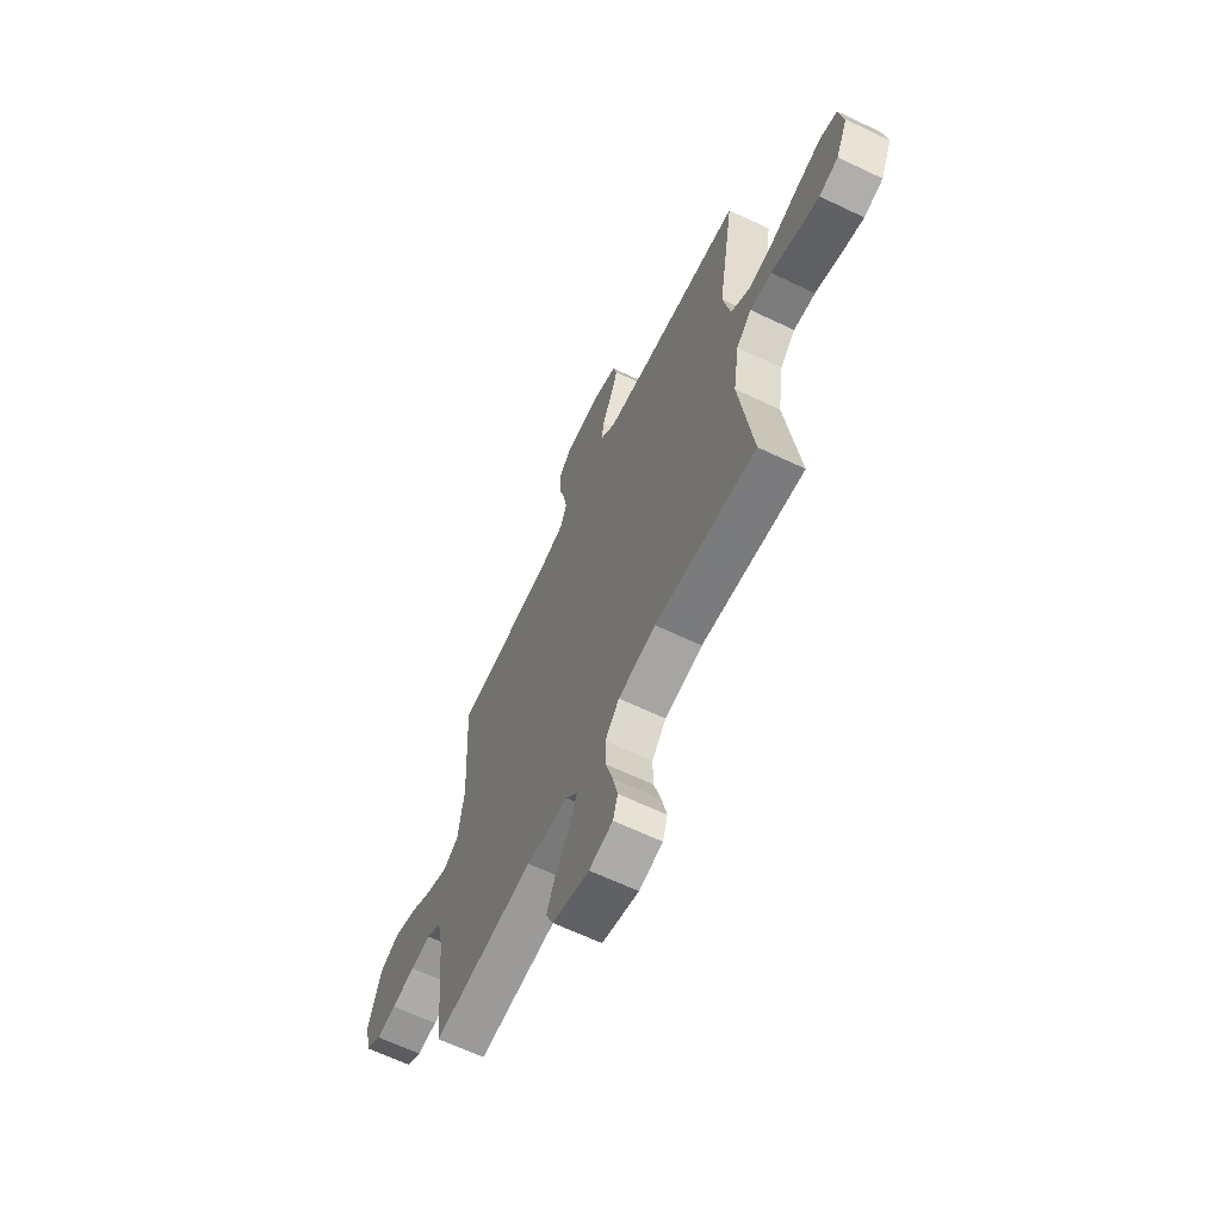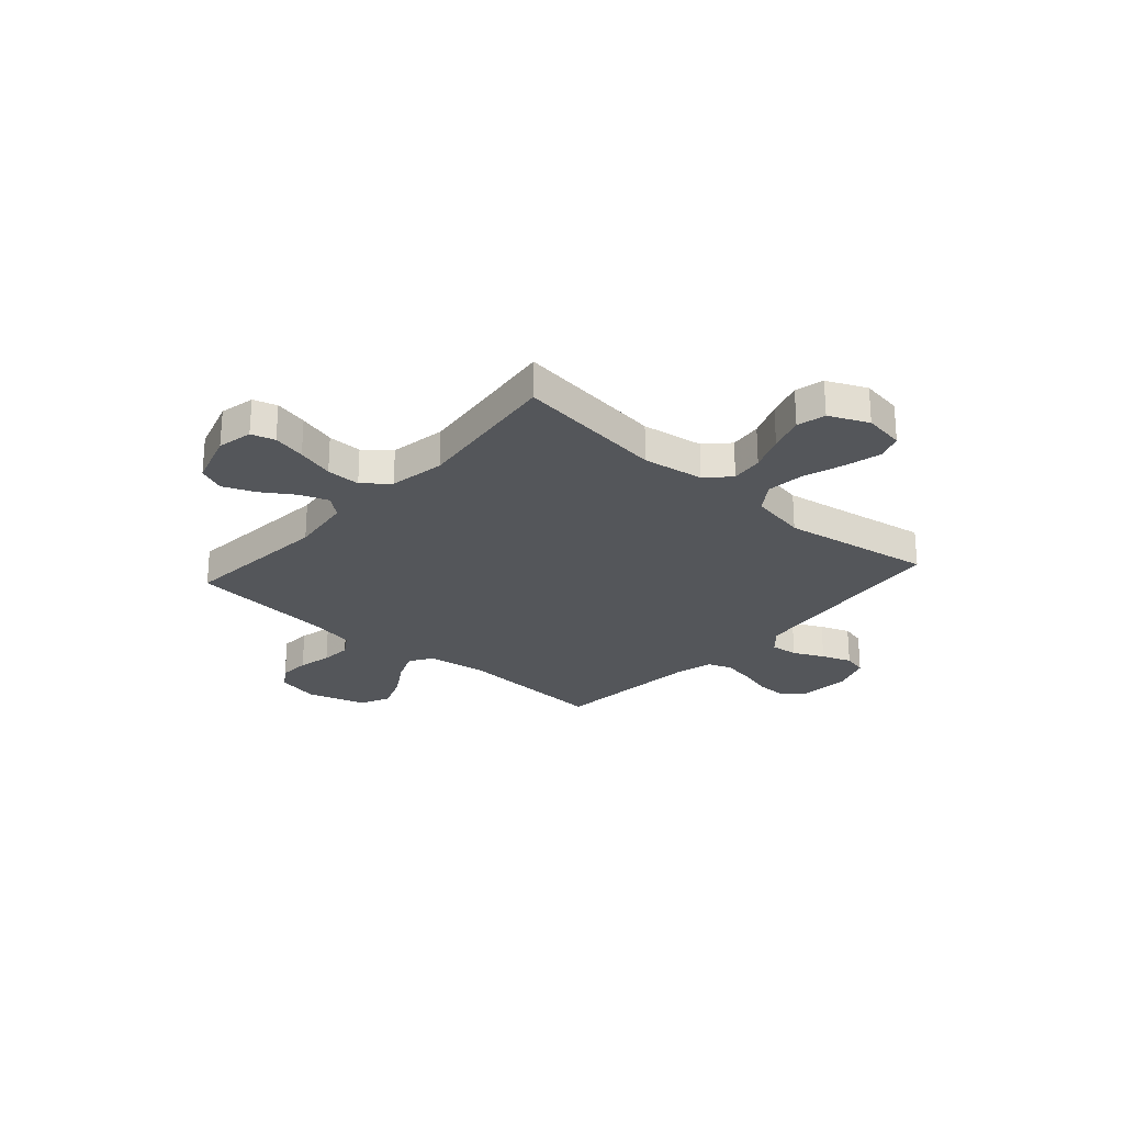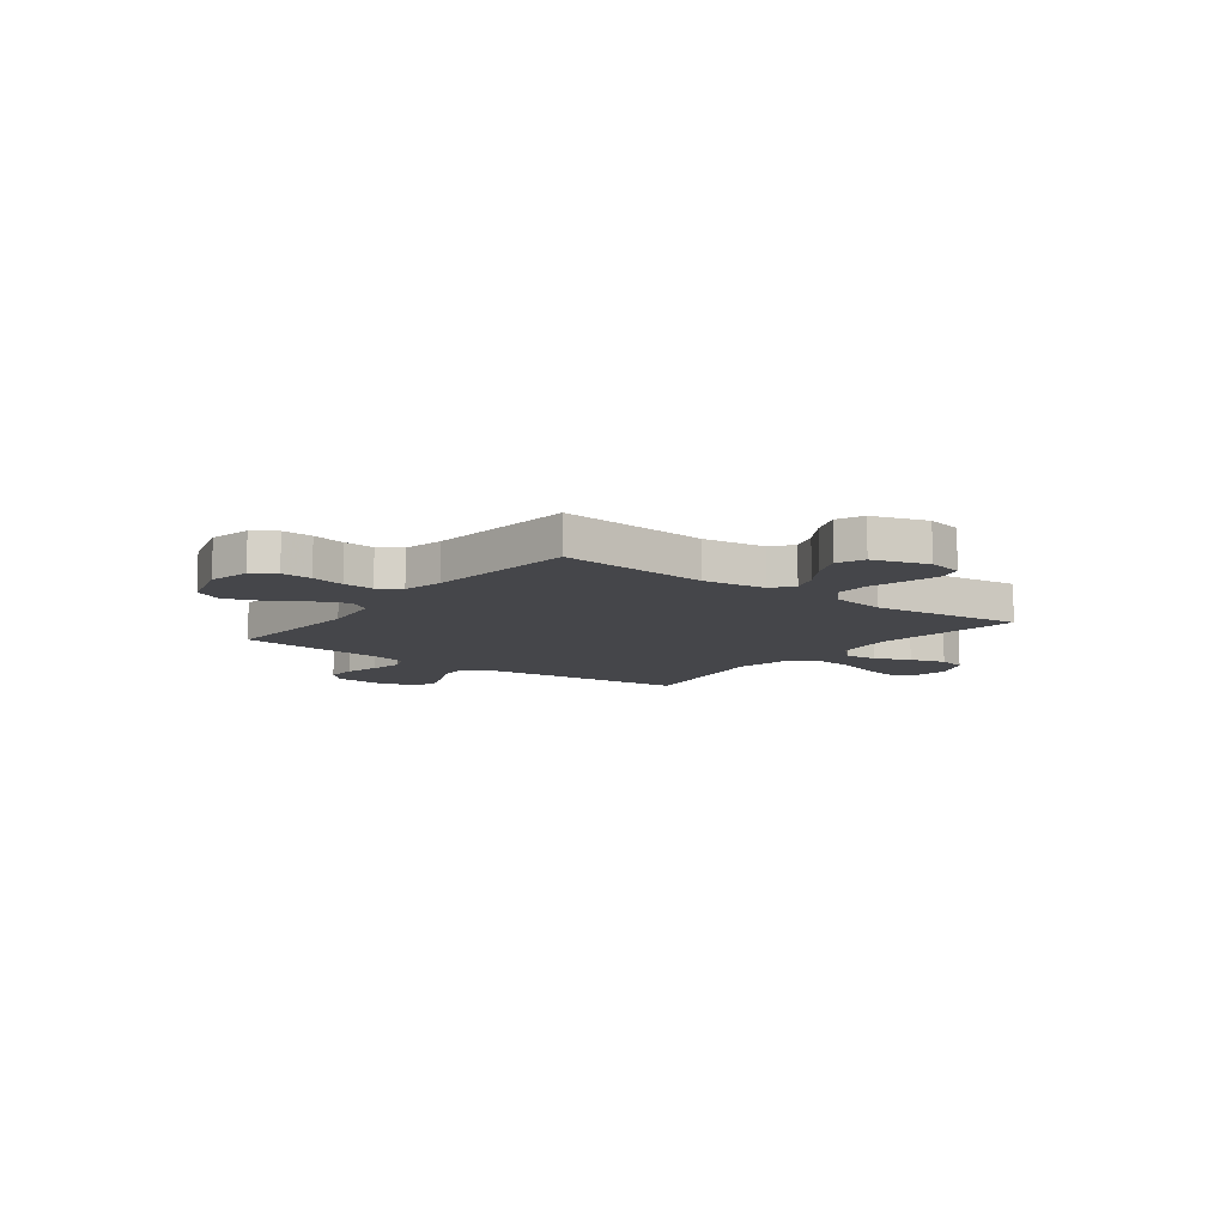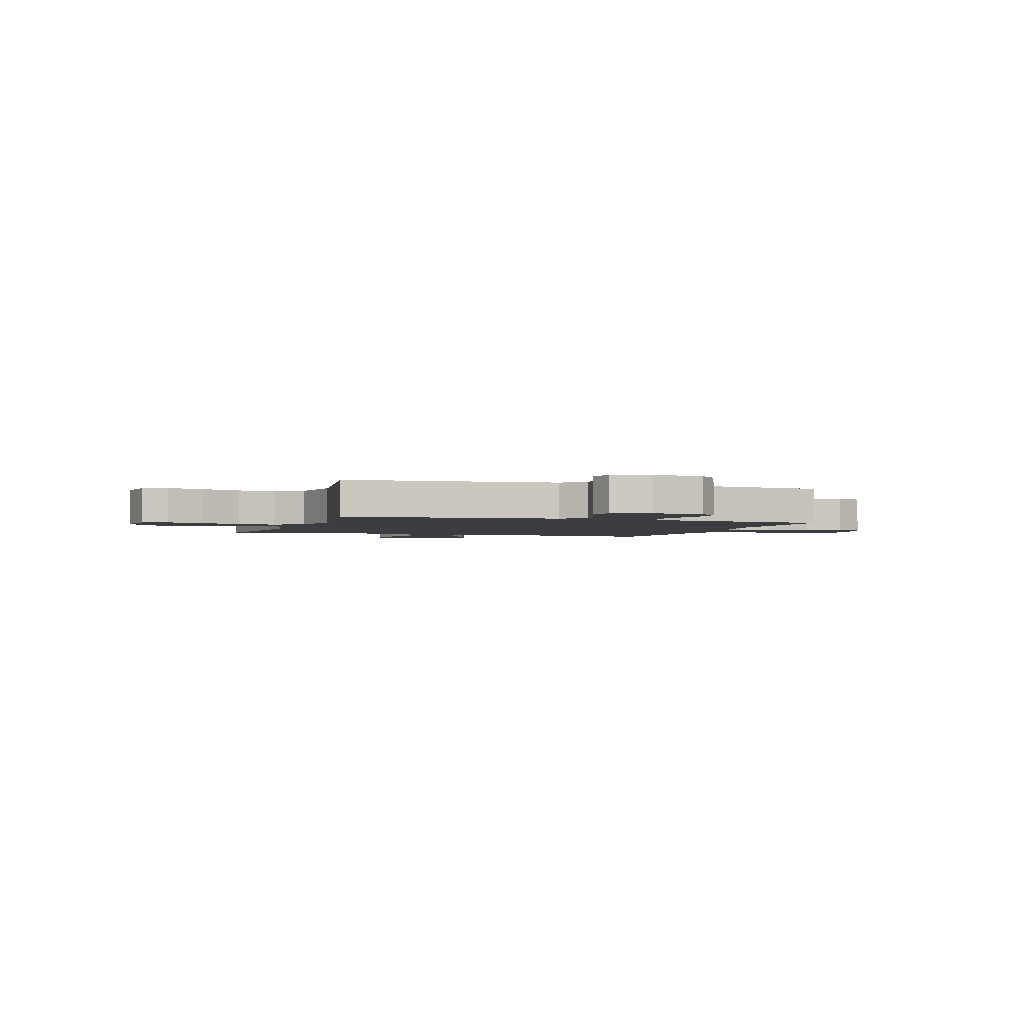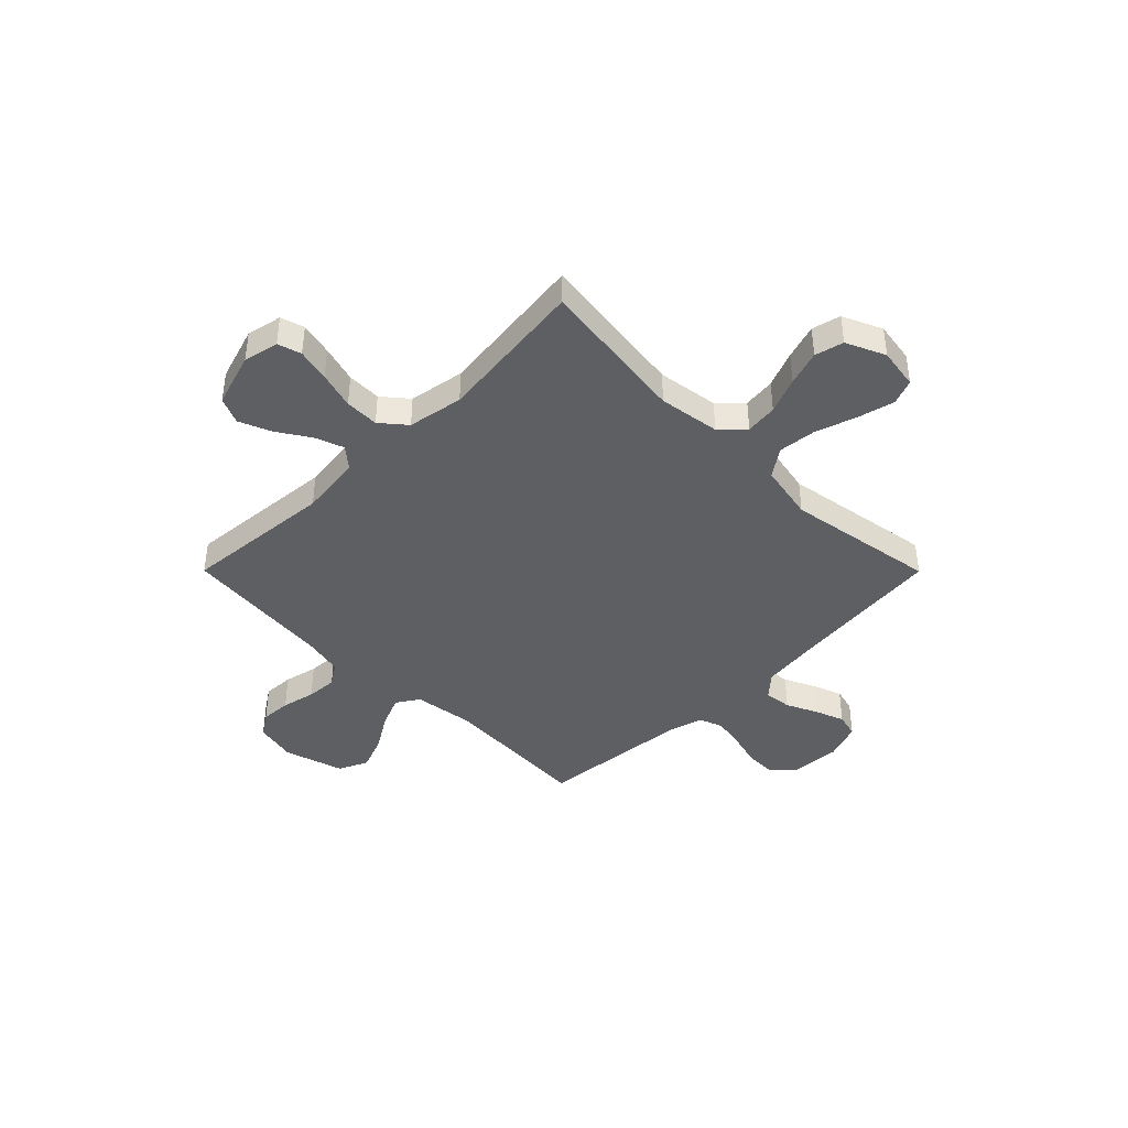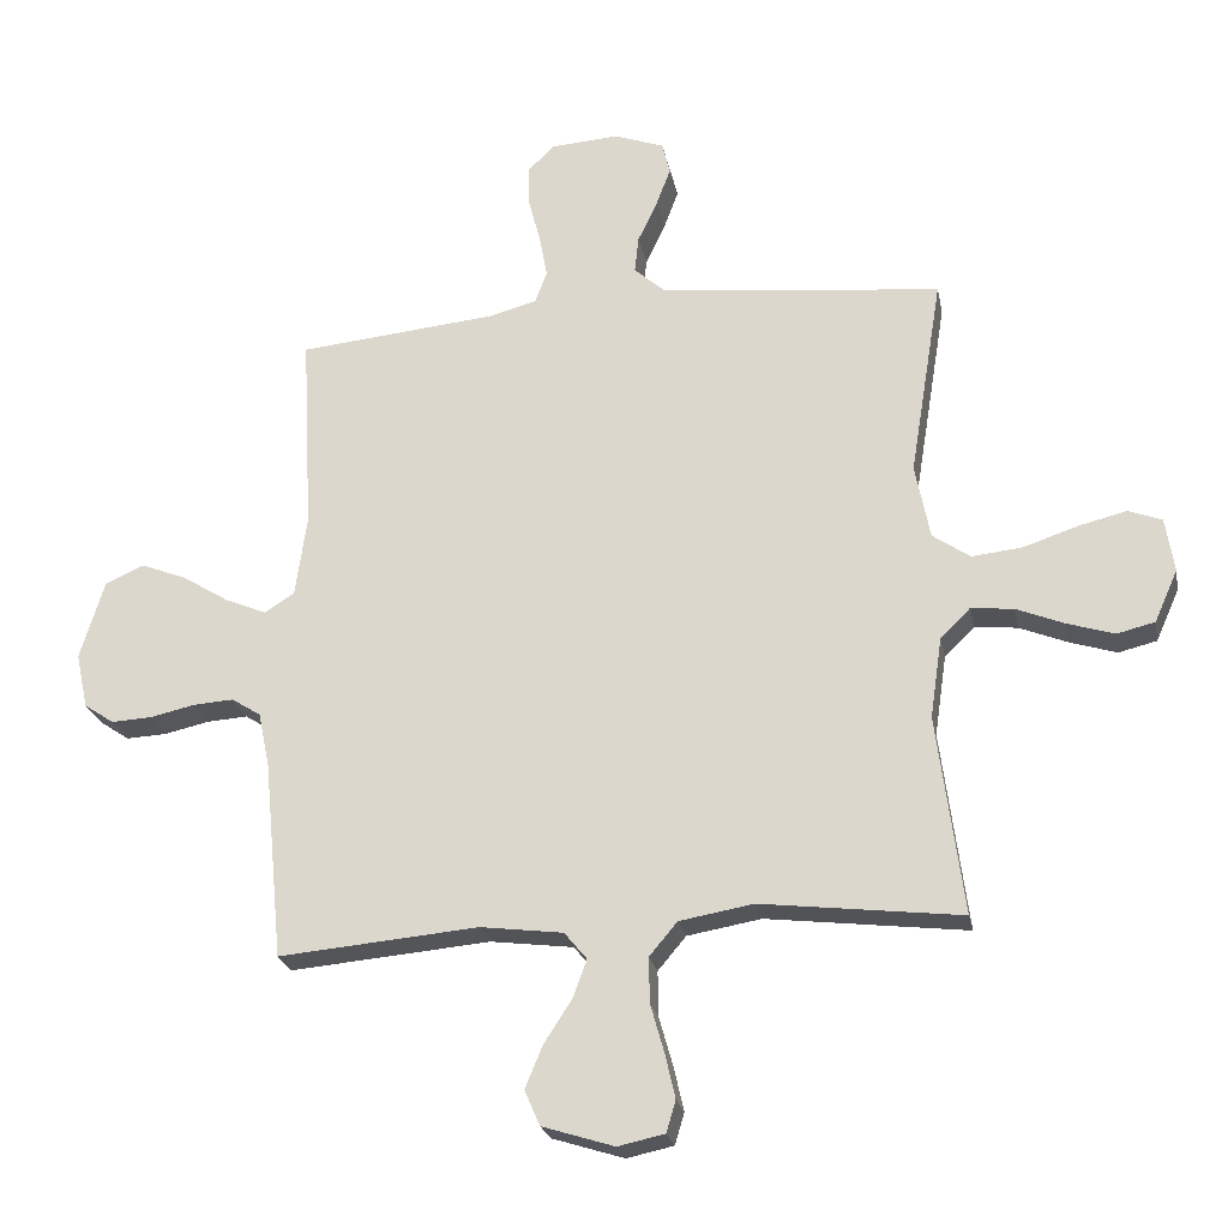
<metadata>
{"format":"obj","ext":"obj","renderer":"f3d","projection":"perspective","resolution":1024,"background":"white","views":[{"elev":-64.8,"azim":-115.6,"up":"+Z"},{"elev":-25.6,"azim":-131.5,"up":"+Y"},{"elev":-9.9,"azim":142.8,"up":"+Y"},{"elev":-2.4,"azim":-18.9,"up":"+Y"},{"elev":-41.8,"azim":-135.1,"up":"+Y"},{"elev":-23.8,"azim":-169.0,"up":"+Z"}]}
</metadata>
<code>
v -0.5 0.07 0.5
v -0.2 0.07 0.531
v -0.075 0.07 0.546
v -0.03 0.07 0.586
v -0.036 0.07 0.641
v -0.065 0.07 0.702
v -0.087 0.07 0.761
v -0.075 0.07 0.809
v 0 0.07 0.836
v 0.103 0.07 0.829
v 0.142 0.07 0.79
v 0.141 0.07 0.729
v 0.123 0.07 0.66
v 0.111 0.07 0.596
v 0.129 0.07 0.548
v 0.2 0.07 0.529
v 0.5 0.07 0.5
v 0.484 0.07 0.2
v 0.501 0.07 0.078
v 0.546 0.07 0.049
v 0.608 0.07 0.075
v 0.679 0.07 0.119
v 0.748 0.07 0.146
v 0.806 0.07 0.119
v 0.842 0.07 0
v 0.824 0.07 -0.083
v 0.779 0.07 -0.113
v 0.718 0.07 -0.11
v 0.651 0.07 -0.095
v 0.59 0.07 -0.091
v 0.546 0.07 -0.119
v 0.529 0.07 -0.2
v 0.5 0.07 -0.5
v 0.2 0.07 -0.474
v 0.076 0.07 -0.49
v 0.042 0.07 -0.531
v 0.063 0.07 -0.588
v 0.105 0.07 -0.653
v 0.131 0.07 -0.716
v 0.108 0.07 -0.769
v 0 0.07 -0.803
v -0.07 0.07 -0.788
v -0.084 0.07 -0.741
v -0.069 0.07 -0.675
v -0.048 0.07 -0.601
v -0.047 0.07 -0.533
v -0.089 0.07 -0.483
v -0.2 0.07 -0.464
v -0.5 0.07 -0.5
v -0.461 0.07 -0.2
v -0.479 0.07 -0.078
v -0.524 0.07 -0.034
v -0.588 0.07 -0.041
v -0.66 0.07 -0.07
v -0.73 0.07 -0.092
v -0.787 0.07 -0.078
v -0.822 0.07 0
v -0.809 0.07 0.082
v -0.759 0.07 0.101
v -0.686 0.07 0.083
v -0.605 0.07 0.056
v -0.529 0.07 0.048
v -0.473 0.07 0.087
v -0.451 0.07 0.2
v -0.5 0 0.5
v -0.2 0 0.531
v -0.075 0 0.546
v -0.03 0 0.586
v -0.036 0 0.641
v -0.065 0 0.702
v -0.087 0 0.761
v -0.075 0 0.809
v 0 0 0.836
v 0.103 0 0.829
v 0.142 0 0.79
v 0.141 0 0.729
v 0.123 0 0.66
v 0.111 0 0.596
v 0.129 0 0.548
v 0.2 0 0.529
v 0.5 0 0.5
v 0.484 0 0.2
v 0.501 0 0.078
v 0.546 0 0.049
v 0.608 0 0.075
v 0.679 0 0.119
v 0.748 0 0.146
v 0.806 0 0.119
v 0.842 0 0
v 0.824 0 -0.083
v 0.779 0 -0.113
v 0.718 0 -0.11
v 0.651 0 -0.095
v 0.59 0 -0.091
v 0.546 0 -0.119
v 0.529 0 -0.2
v 0.5 0 -0.5
v 0.2 0 -0.474
v 0.076 0 -0.49
v 0.042 0 -0.531
v 0.063 0 -0.588
v 0.105 0 -0.653
v 0.131 0 -0.716
v 0.108 0 -0.769
v 0 0 -0.803
v -0.07 0 -0.788
v -0.084 0 -0.741
v -0.069 0 -0.675
v -0.048 0 -0.601
v -0.047 0 -0.533
v -0.089 0 -0.483
v -0.2 0 -0.464
v -0.5 0 -0.5
v -0.461 0 -0.2
v -0.479 0 -0.078
v -0.524 0 -0.034
v -0.588 0 -0.041
v -0.66 0 -0.07
v -0.73 0 -0.092
v -0.787 0 -0.078
v -0.822 0 0
v -0.809 0 0.082
v -0.759 0 0.101
v -0.686 0 0.083
v -0.605 0 0.056
v -0.529 0 0.048
v -0.473 0 0.087
v -0.451 0 0.2
f 58 59 60 61
f 56 57 58 61
f 56 61 62
f 53 54 55 56
f 53 56 62
f 52 53 62 63
f 48 49 50
f 47 48 50 51
f 42 43 44 45
f 40 41 42 45
f 40 45 46
f 37 38 39 40
f 36 37 40 46
f 35 36 46 47
f 32 33 34
f 31 32 34 35
f 26 27 28 29
f 26 29 30
f 25 26 30
f 24 25 30
f 21 22 23 24
f 20 21 24 30
f 19 20 30 31
f 16 17 18
f 15 16 18 19
f 10 11 12 13
f 10 13 14
f 9 10 14
f 8 9 14 15
f 5 6 7 8
f 64 1 2
f 63 64 2 3
f 51 52 63 3
f 15 19 31 35
f 5 8 15
f 4 5 15
f 15 35 47 51
f 3 4 15 51
f 125 124 123 122
f 125 122 121 120
f 126 125 120
f 120 119 118 117
f 126 120 117
f 127 126 117 116
f 114 113 112
f 115 114 112 111
f 109 108 107 106
f 109 106 105 104
f 110 109 104
f 104 103 102 101
f 110 104 101 100
f 111 110 100 99
f 98 97 96
f 99 98 96 95
f 93 92 91 90
f 94 93 90
f 94 90 89
f 94 89 88
f 88 87 86 85
f 94 88 85 84
f 95 94 84 83
f 82 81 80
f 83 82 80 79
f 77 76 75 74
f 78 77 74
f 78 74 73
f 79 78 73 72
f 72 71 70 69
f 66 65 128
f 67 66 128 127
f 67 127 116 115
f 99 95 83 79
f 79 72 69
f 79 69 68
f 115 111 99 79
f 115 79 68 67
f 1 65 66 2
f 2 66 67 3
f 3 67 68 4
f 4 68 69 5
f 5 69 70 6
f 6 70 71 7
f 7 71 72 8
f 8 72 73 9
f 9 73 74 10
f 10 74 75 11
f 11 75 76 12
f 12 76 77 13
f 13 77 78 14
f 14 78 79 15
f 15 79 80 16
f 16 80 81 17
f 17 81 82 18
f 18 82 83 19
f 19 83 84 20
f 20 84 85 21
f 21 85 86 22
f 22 86 87 23
f 23 87 88 24
f 24 88 89 25
f 25 89 90 26
f 26 90 91 27
f 27 91 92 28
f 28 92 93 29
f 29 93 94 30
f 30 94 95 31
f 31 95 96 32
f 32 96 97 33
f 33 97 98 34
f 34 98 99 35
f 35 99 100 36
f 36 100 101 37
f 37 101 102 38
f 38 102 103 39
f 39 103 104 40
f 40 104 105 41
f 41 105 106 42
f 42 106 107 43
f 43 107 108 44
f 44 108 109 45
f 45 109 110 46
f 46 110 111 47
f 47 111 112 48
f 48 112 113 49
f 49 113 114 50
f 50 114 115 51
f 51 115 116 52
f 52 116 117 53
f 53 117 118 54
f 54 118 119 55
f 55 119 120 56
f 56 120 121 57
f 57 121 122 58
f 58 122 123 59
f 59 123 124 60
f 60 124 125 61
f 61 125 126 62
f 62 126 127 63
f 63 127 128 64
f 64 128 65 1

</code>
